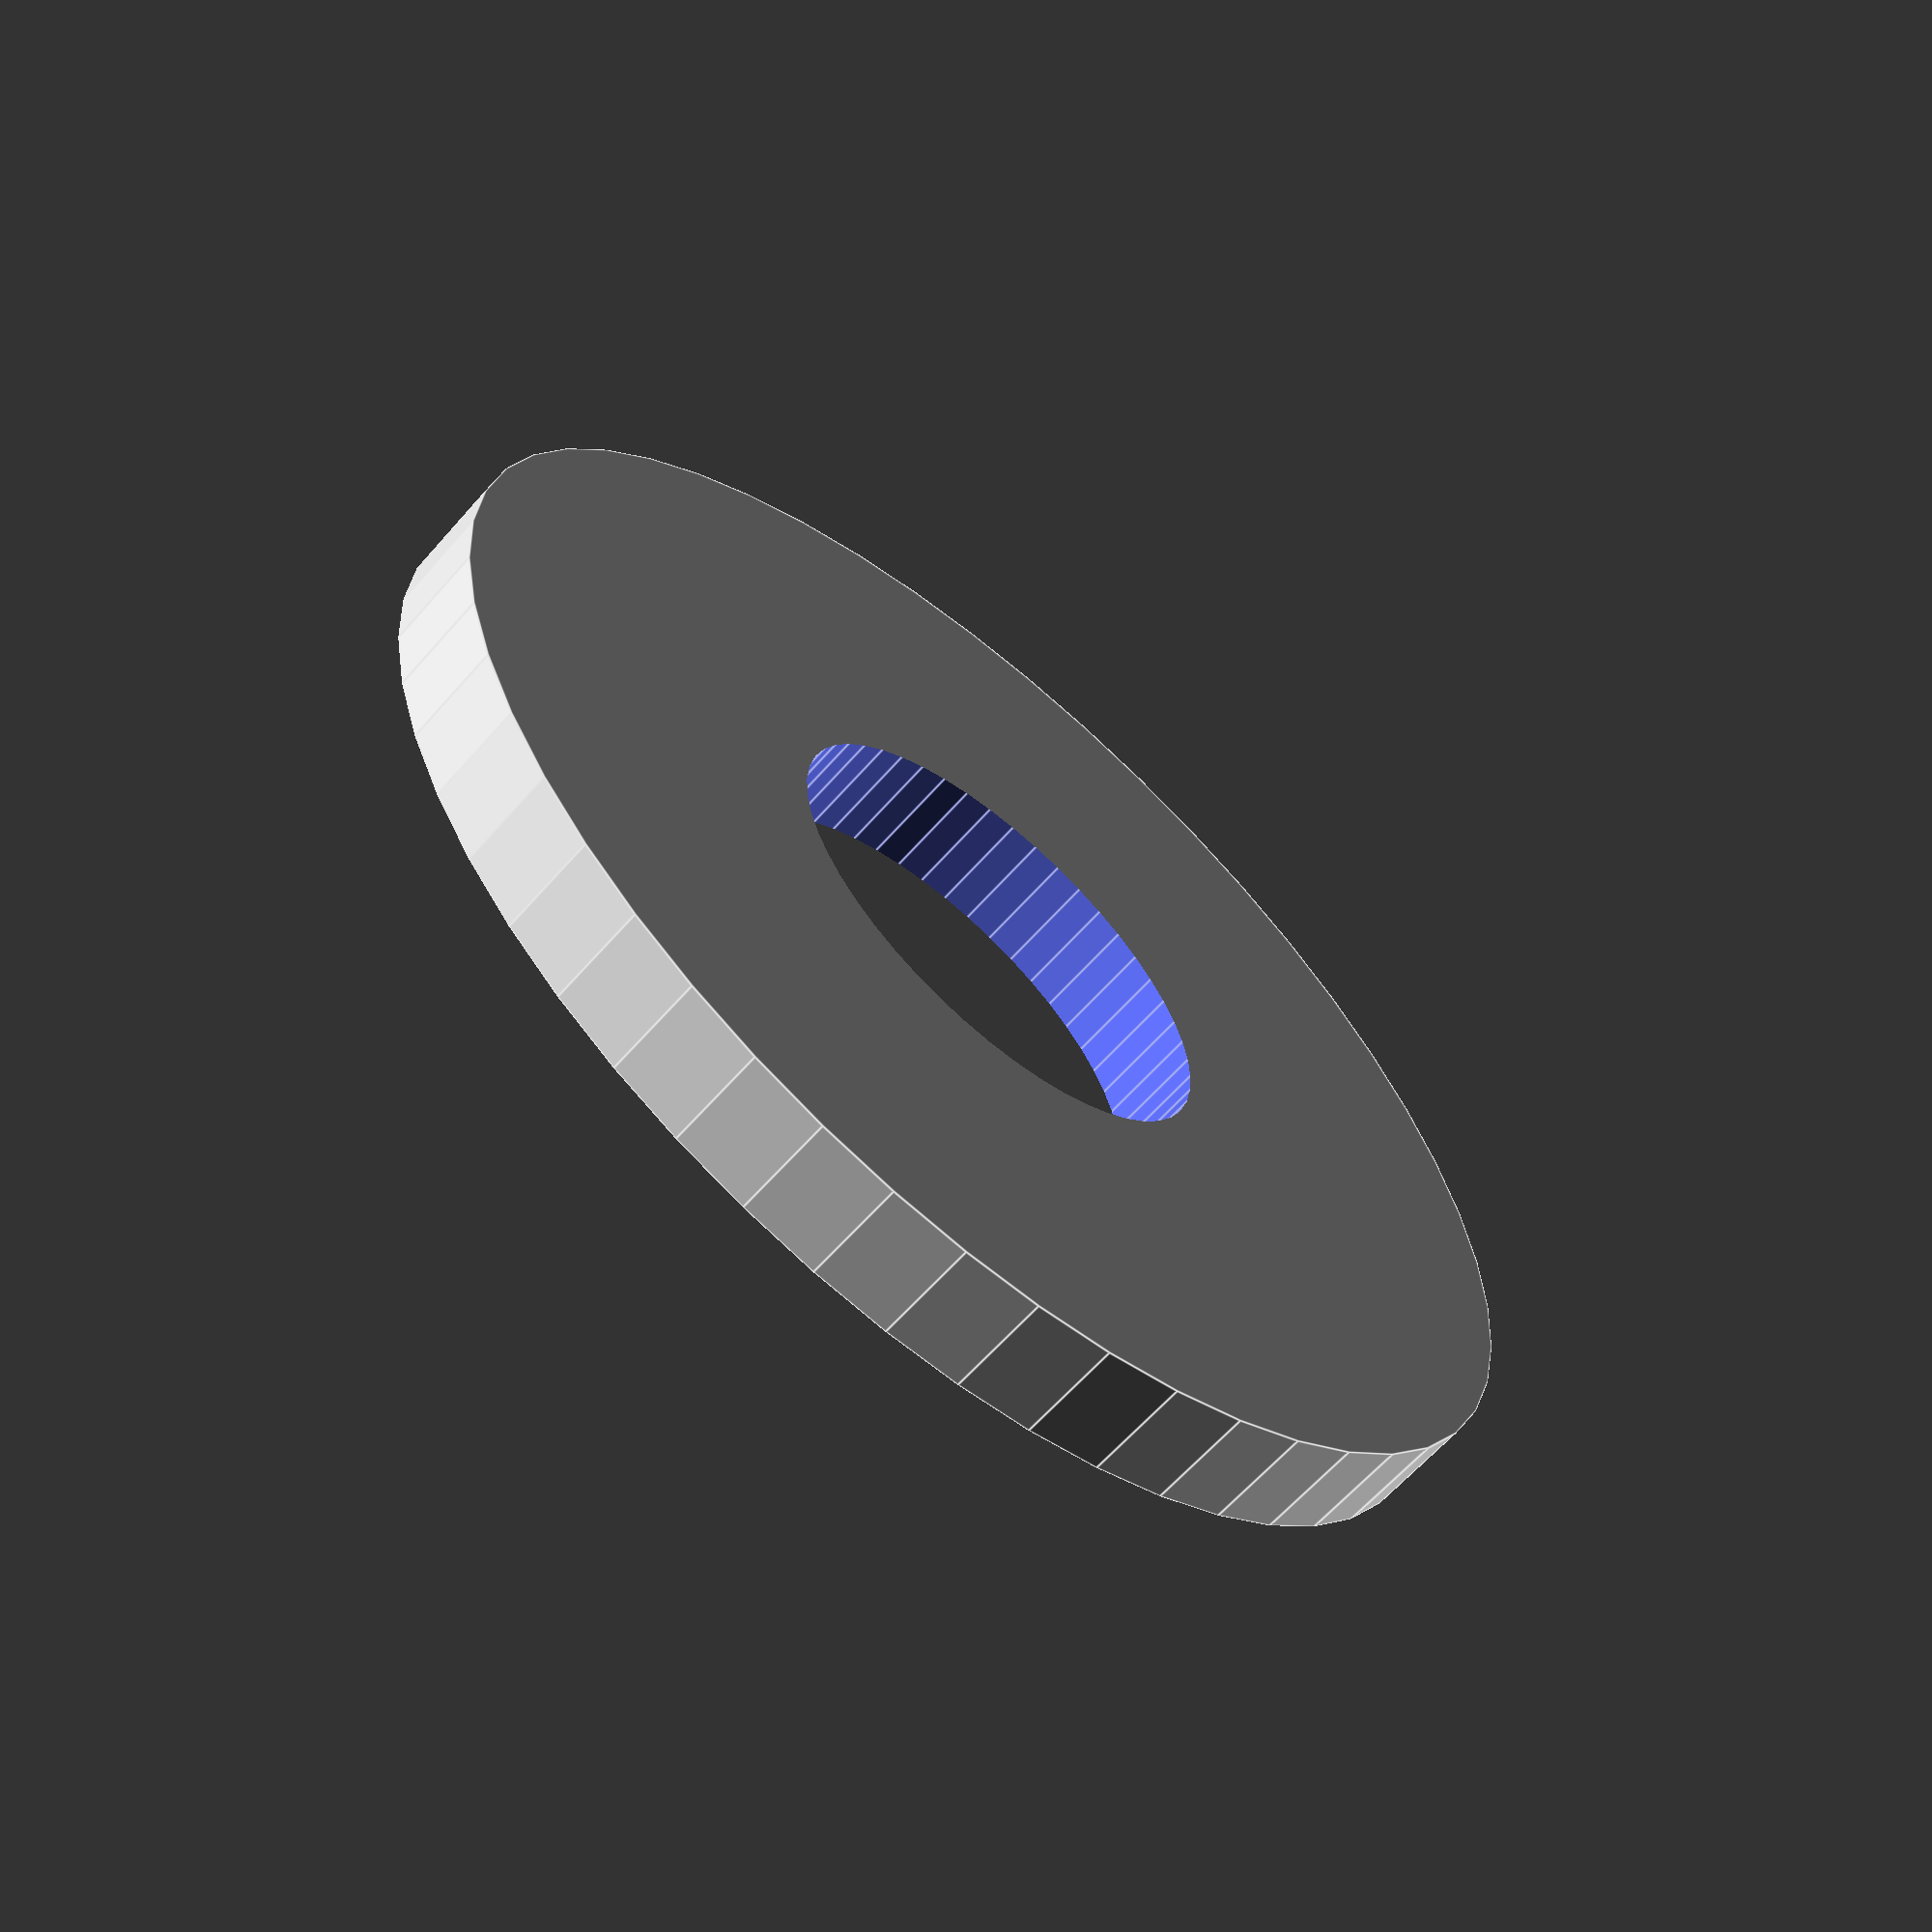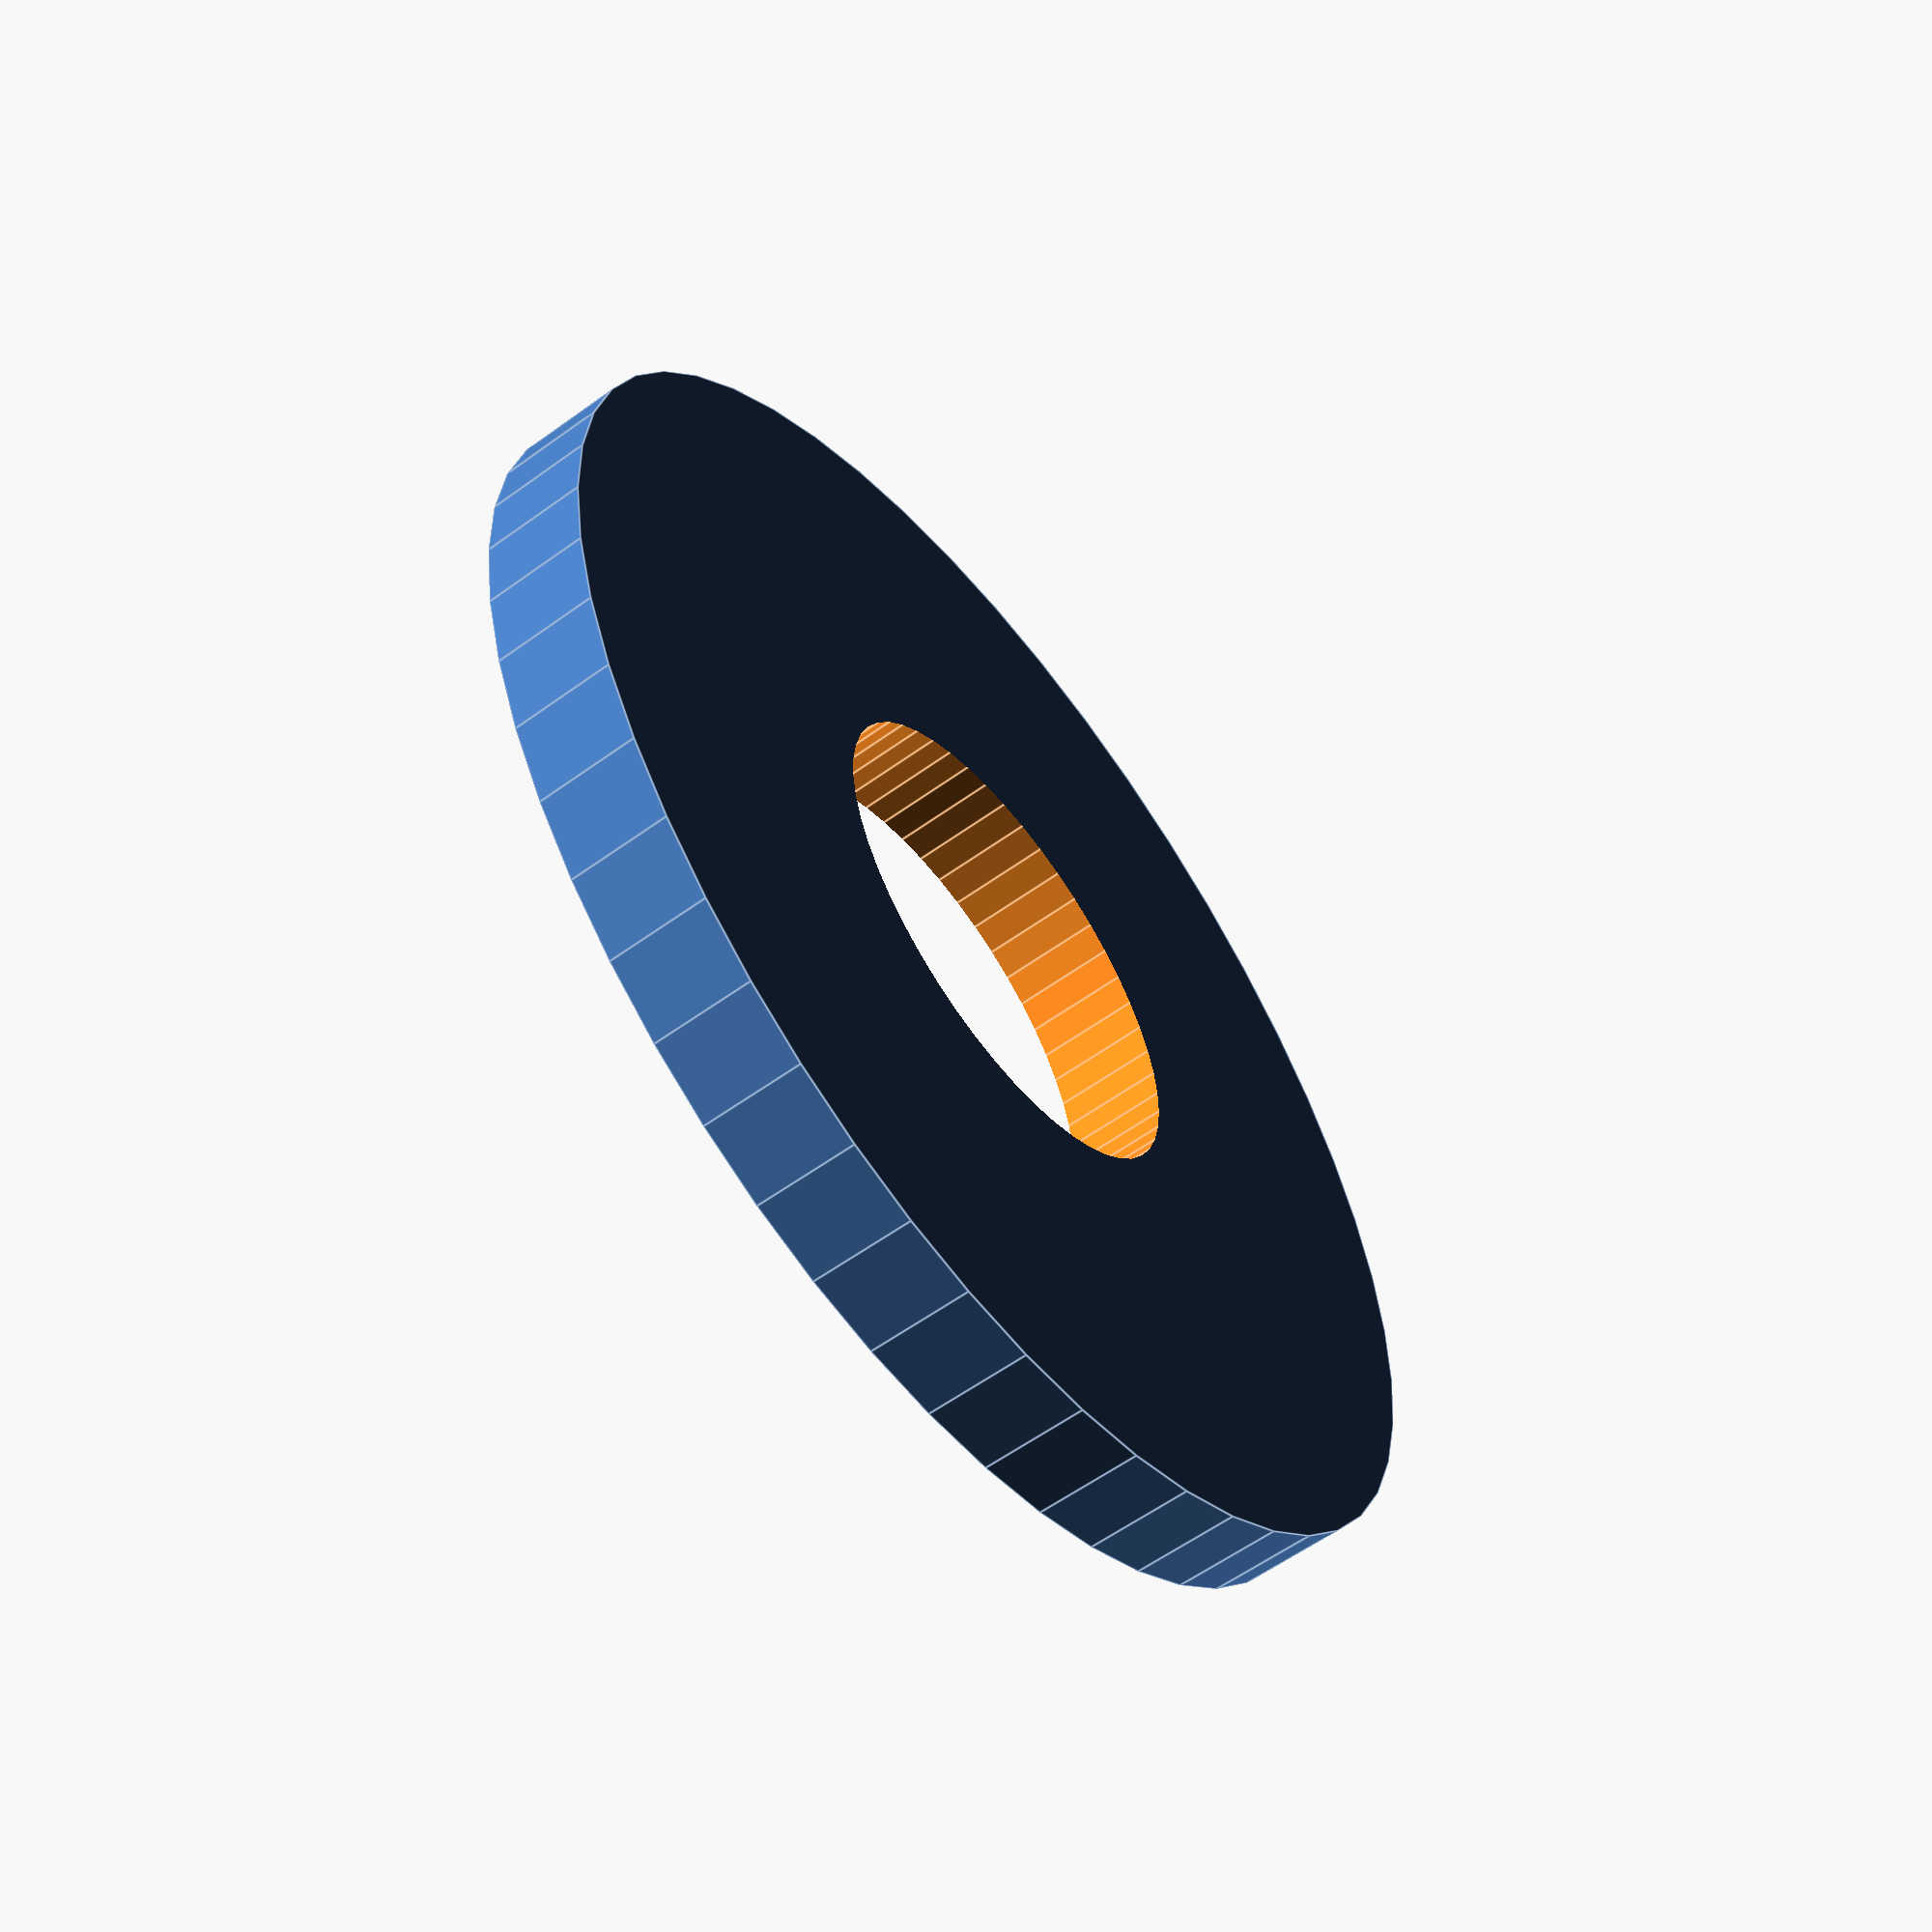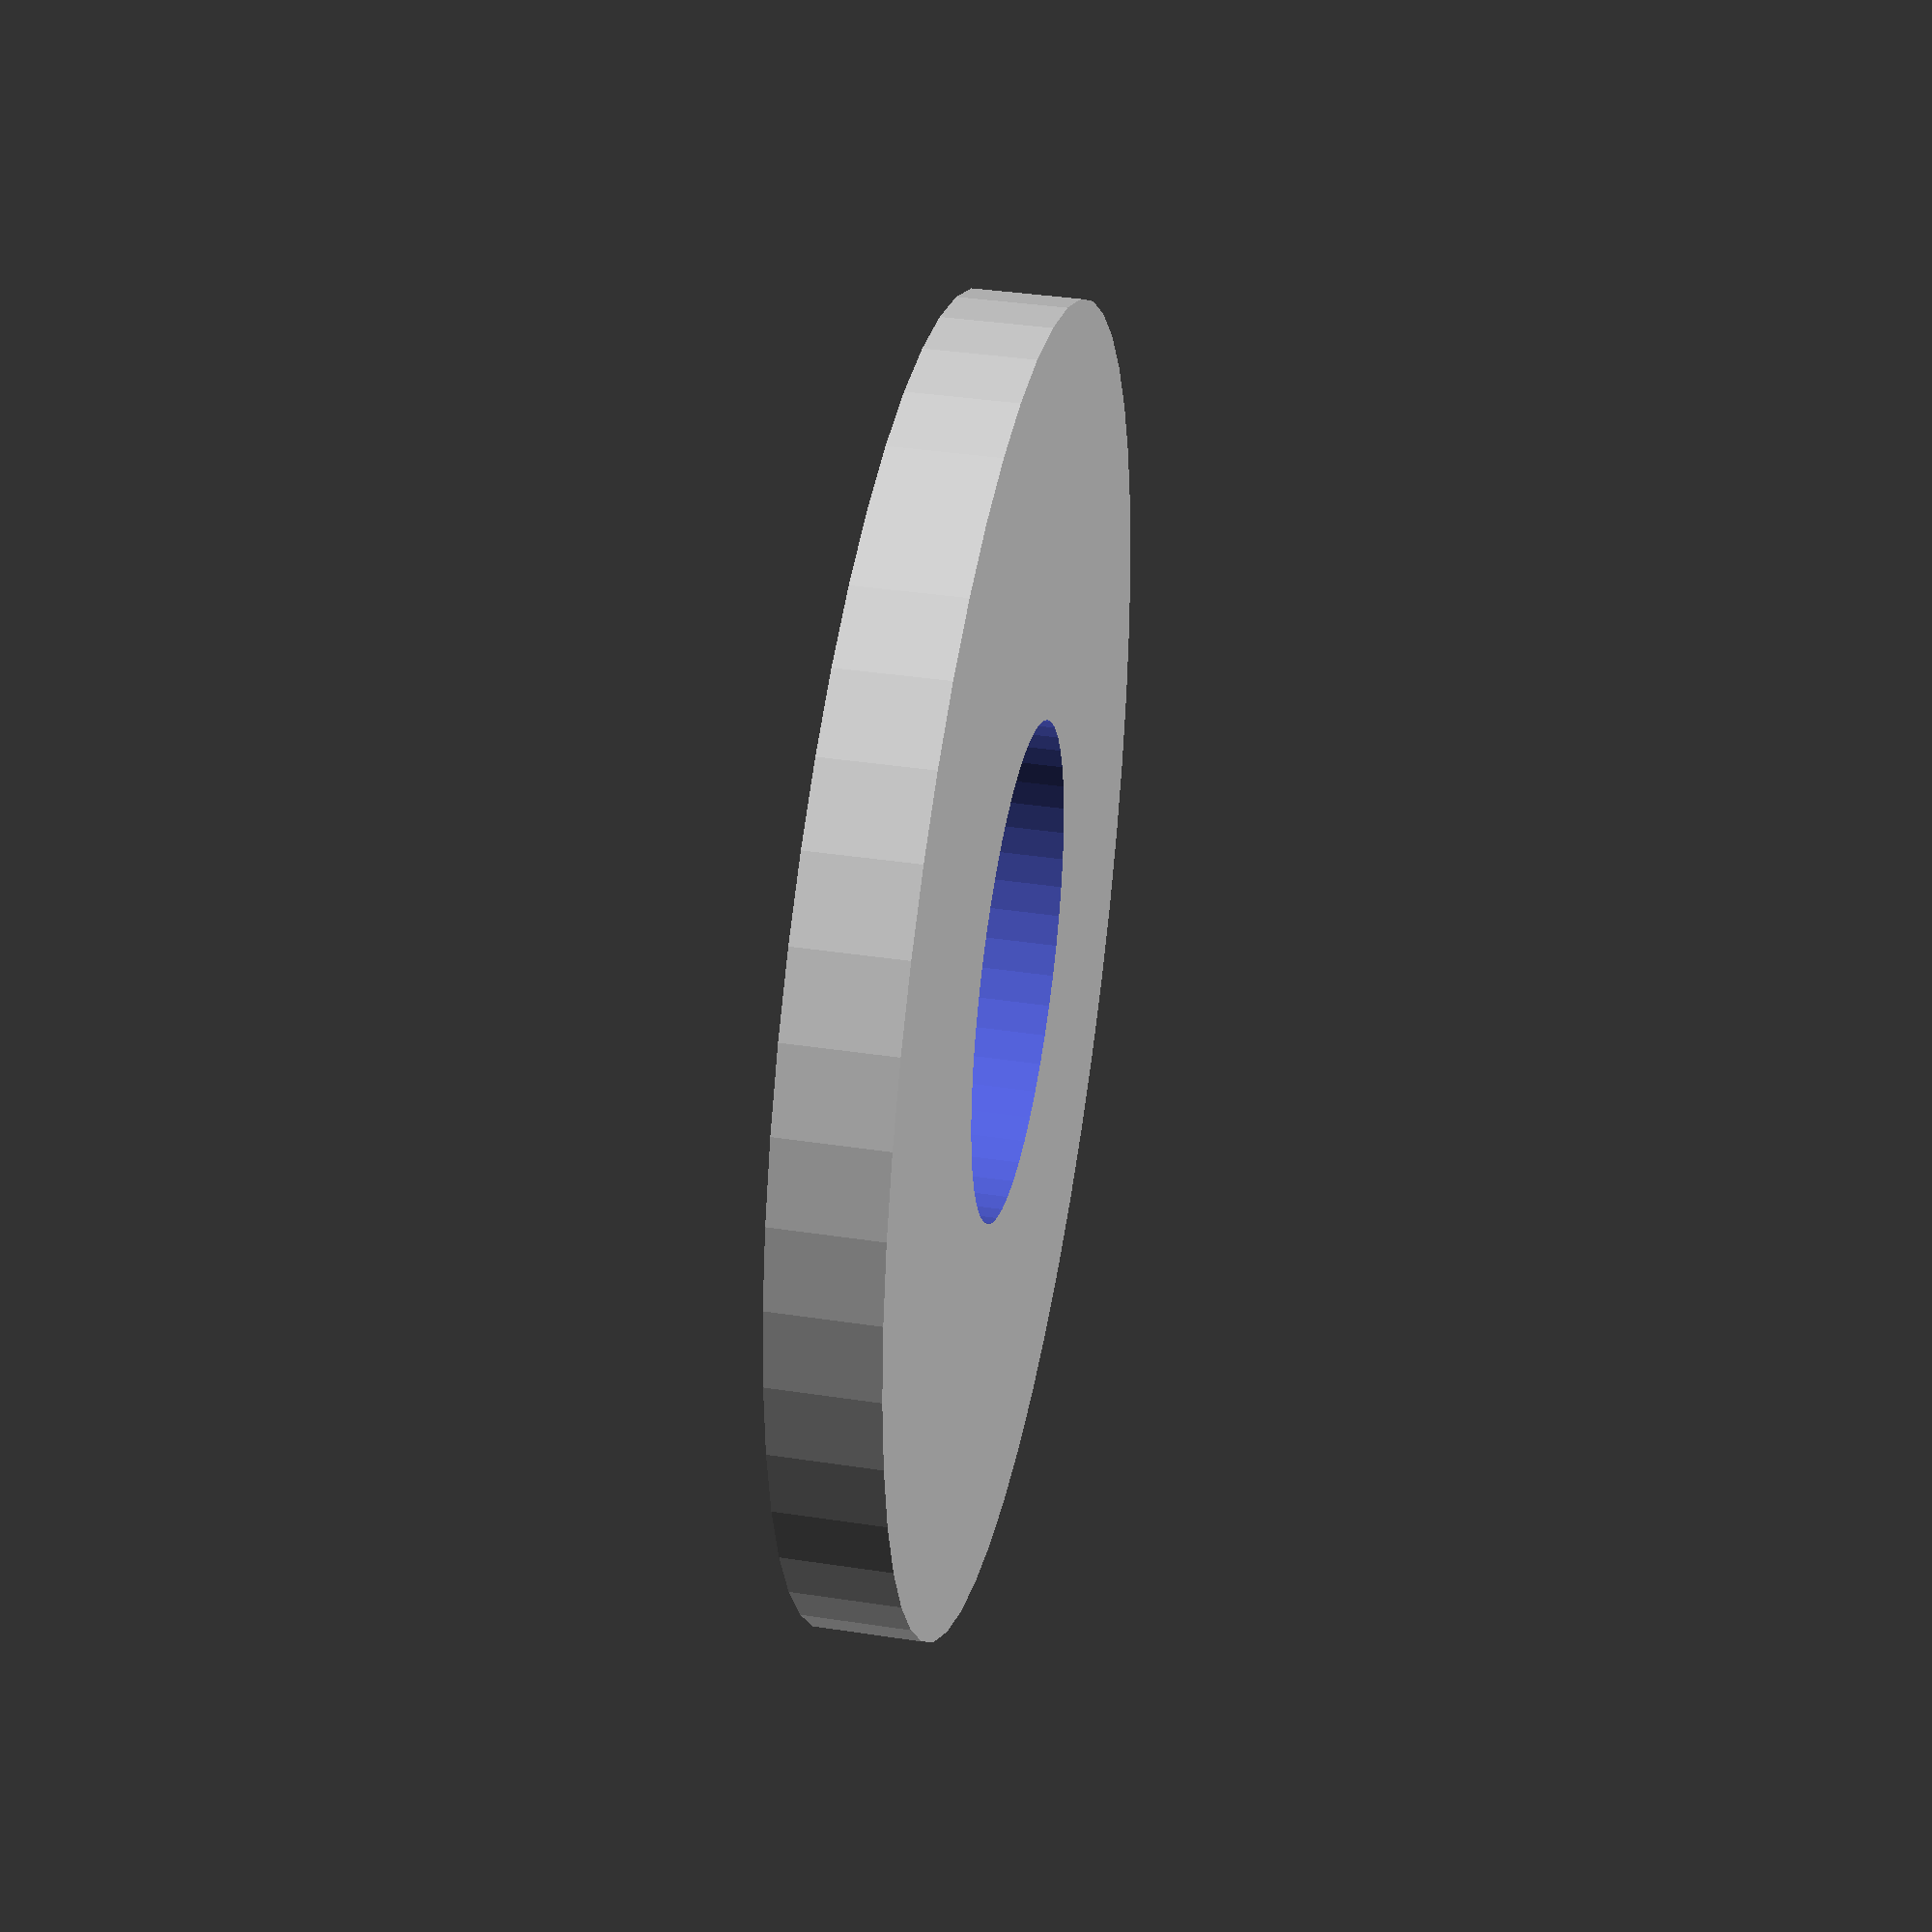
<openscad>
$fn = 50;


difference() {
	union() {
		translate(v = [0, 0, -1.5000000000]) {
			cylinder(h = 3, r = 18.5000000000);
		}
	}
	union() {
		translate(v = [0, 0, -100.0000000000]) {
			cylinder(h = 200, r = 7);
		}
	}
}
</openscad>
<views>
elev=62.1 azim=294.8 roll=139.1 proj=p view=edges
elev=57.5 azim=357.8 roll=127.2 proj=p view=edges
elev=322.3 azim=357.9 roll=101.0 proj=p view=wireframe
</views>
